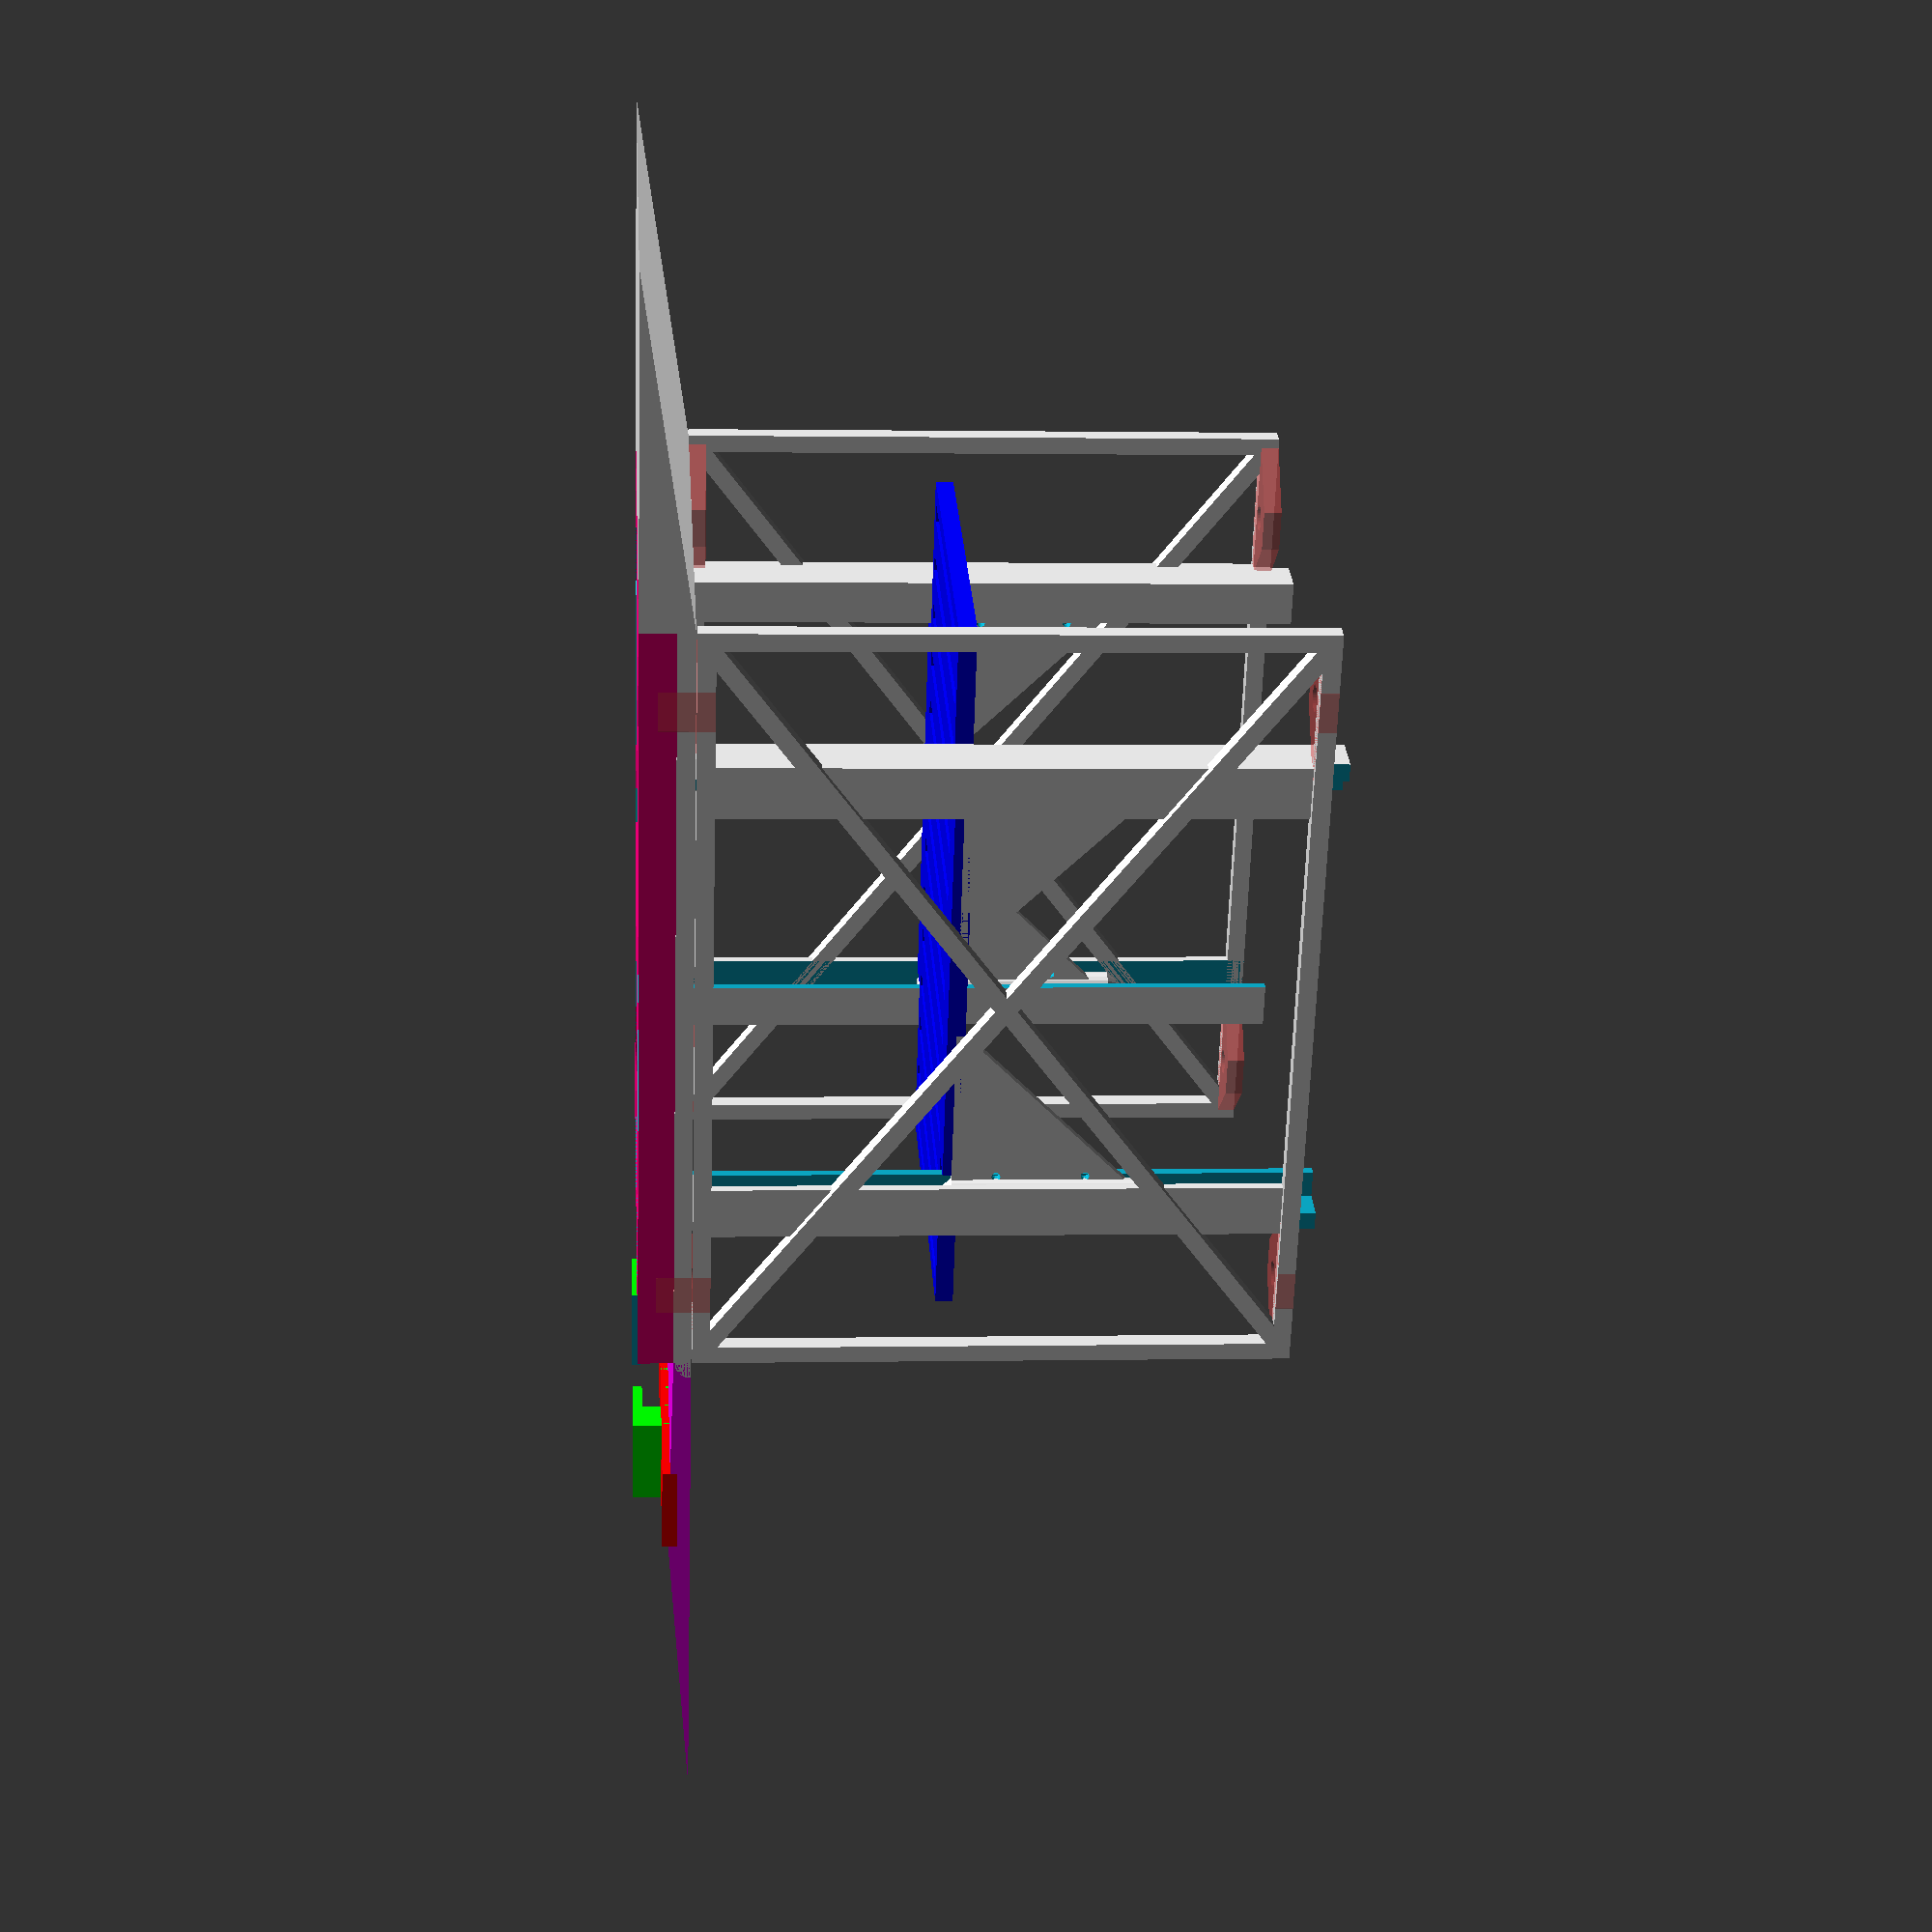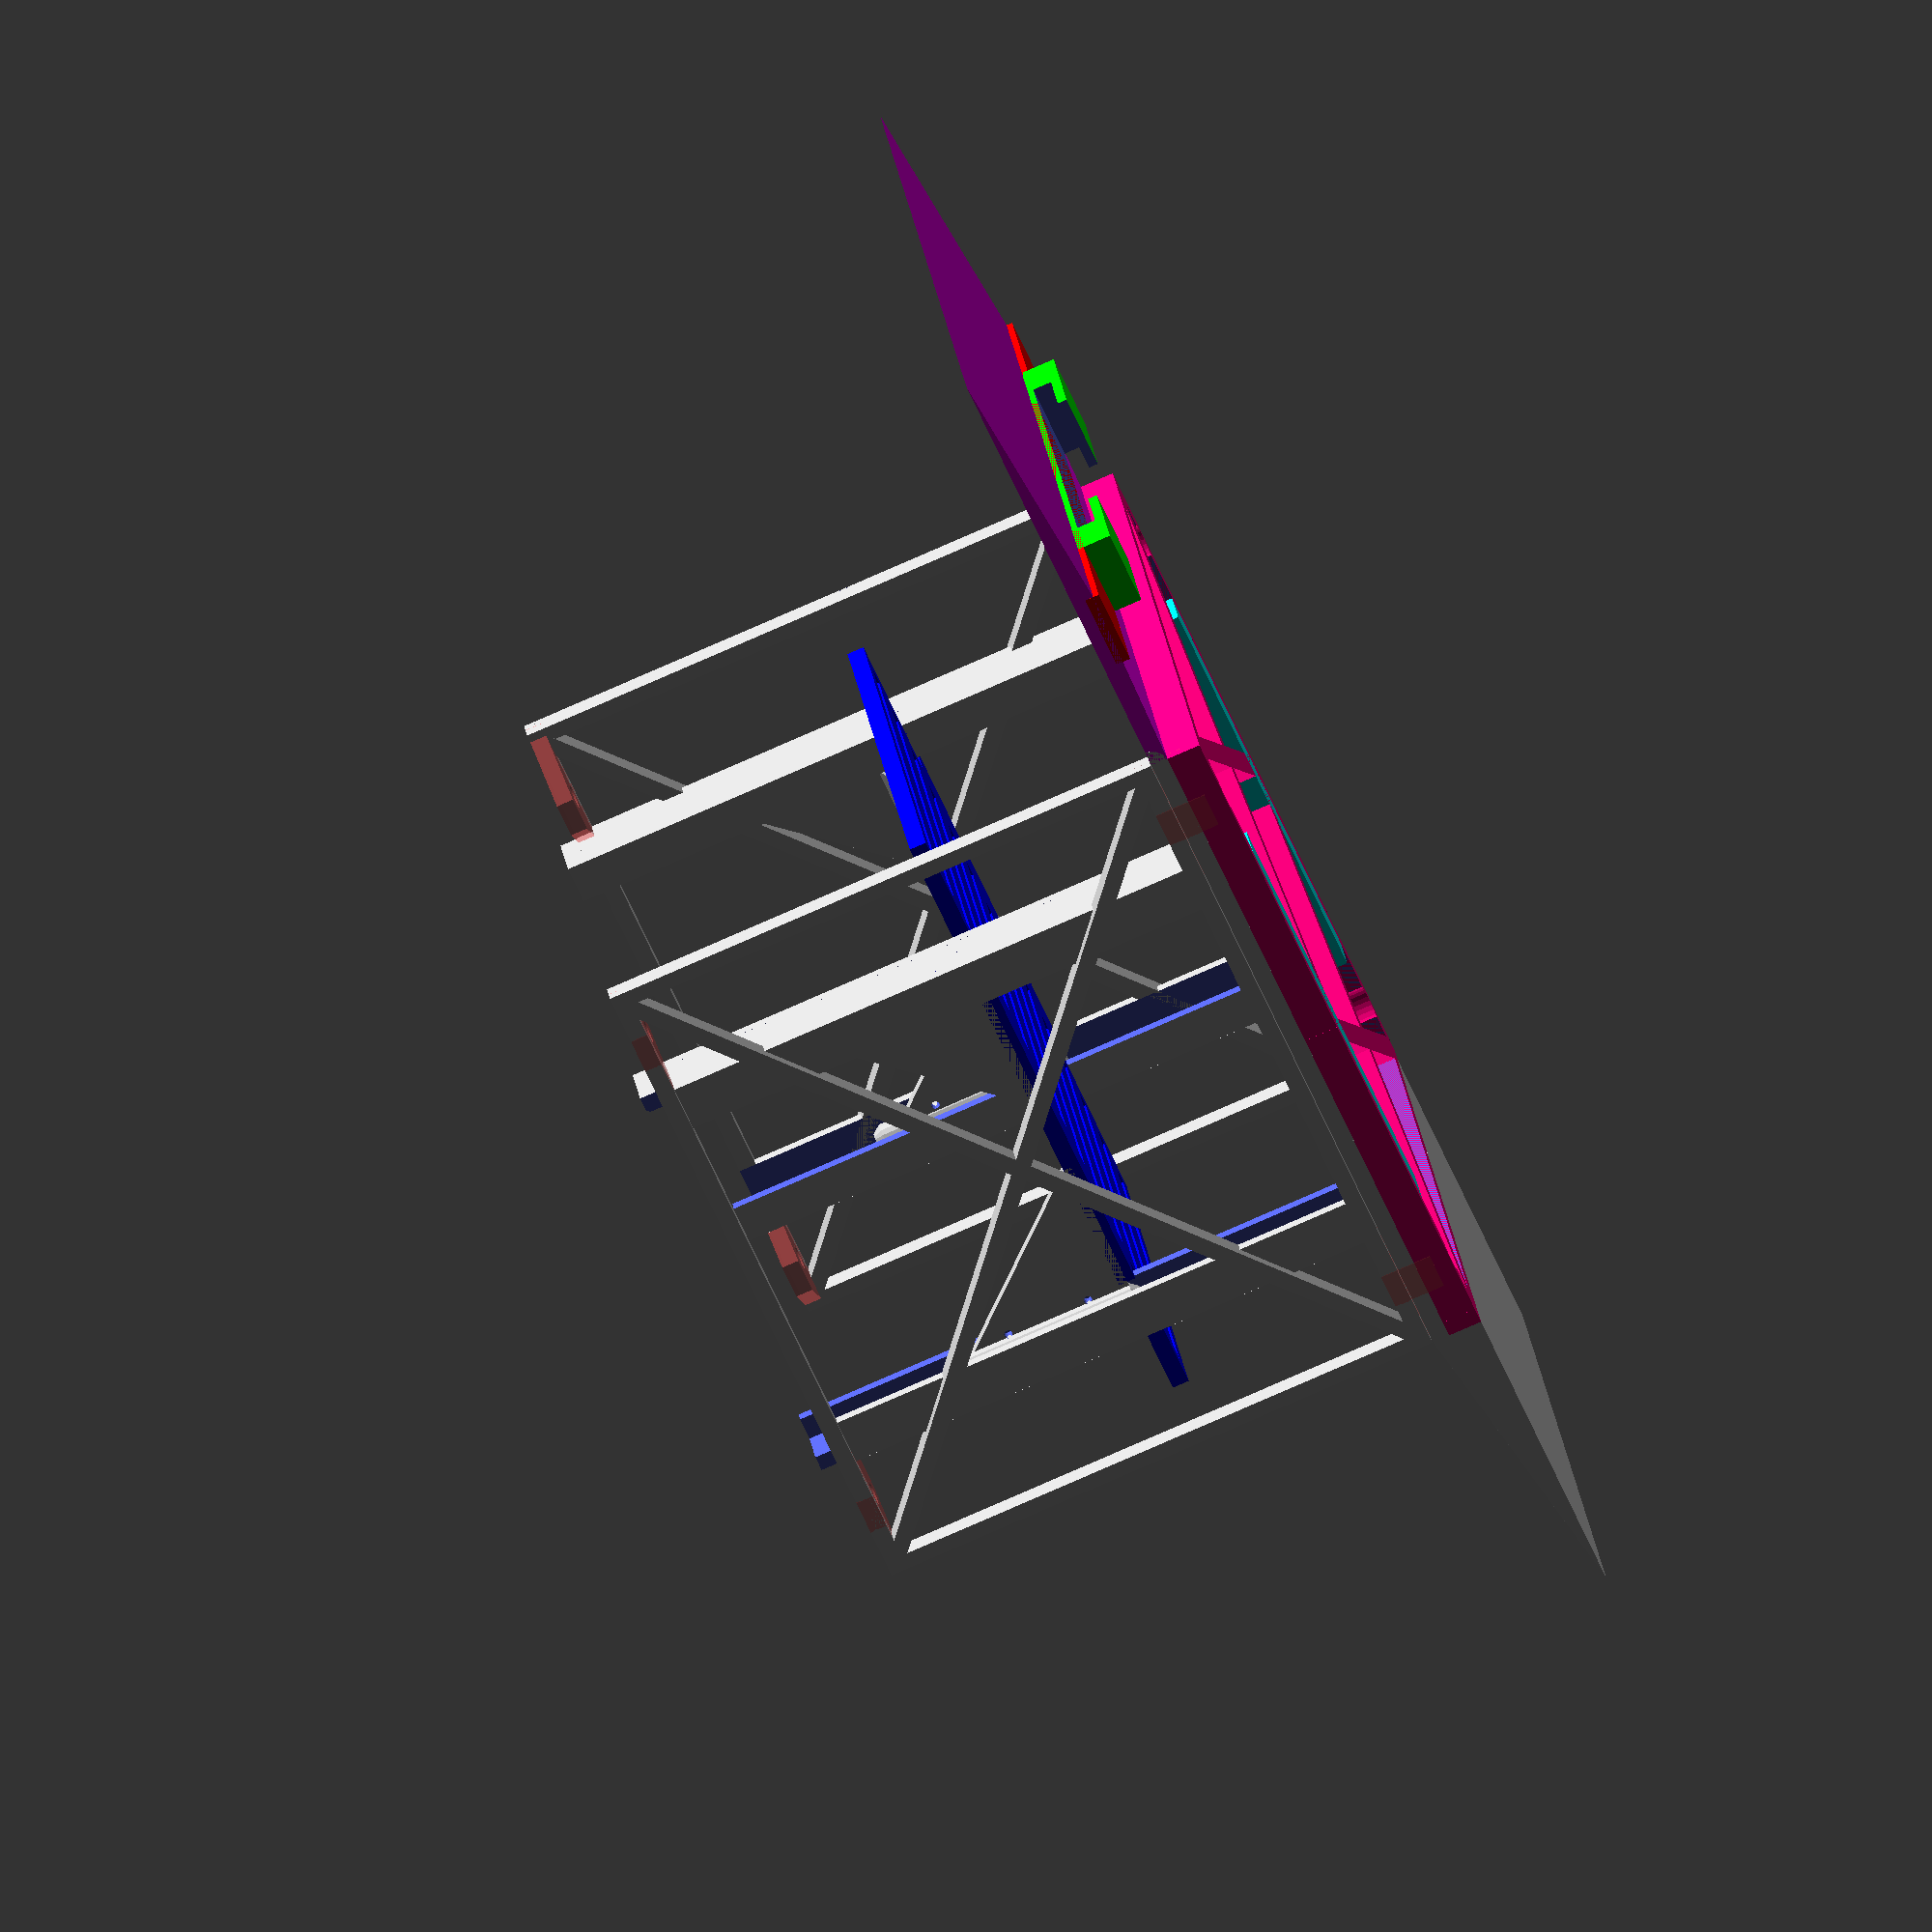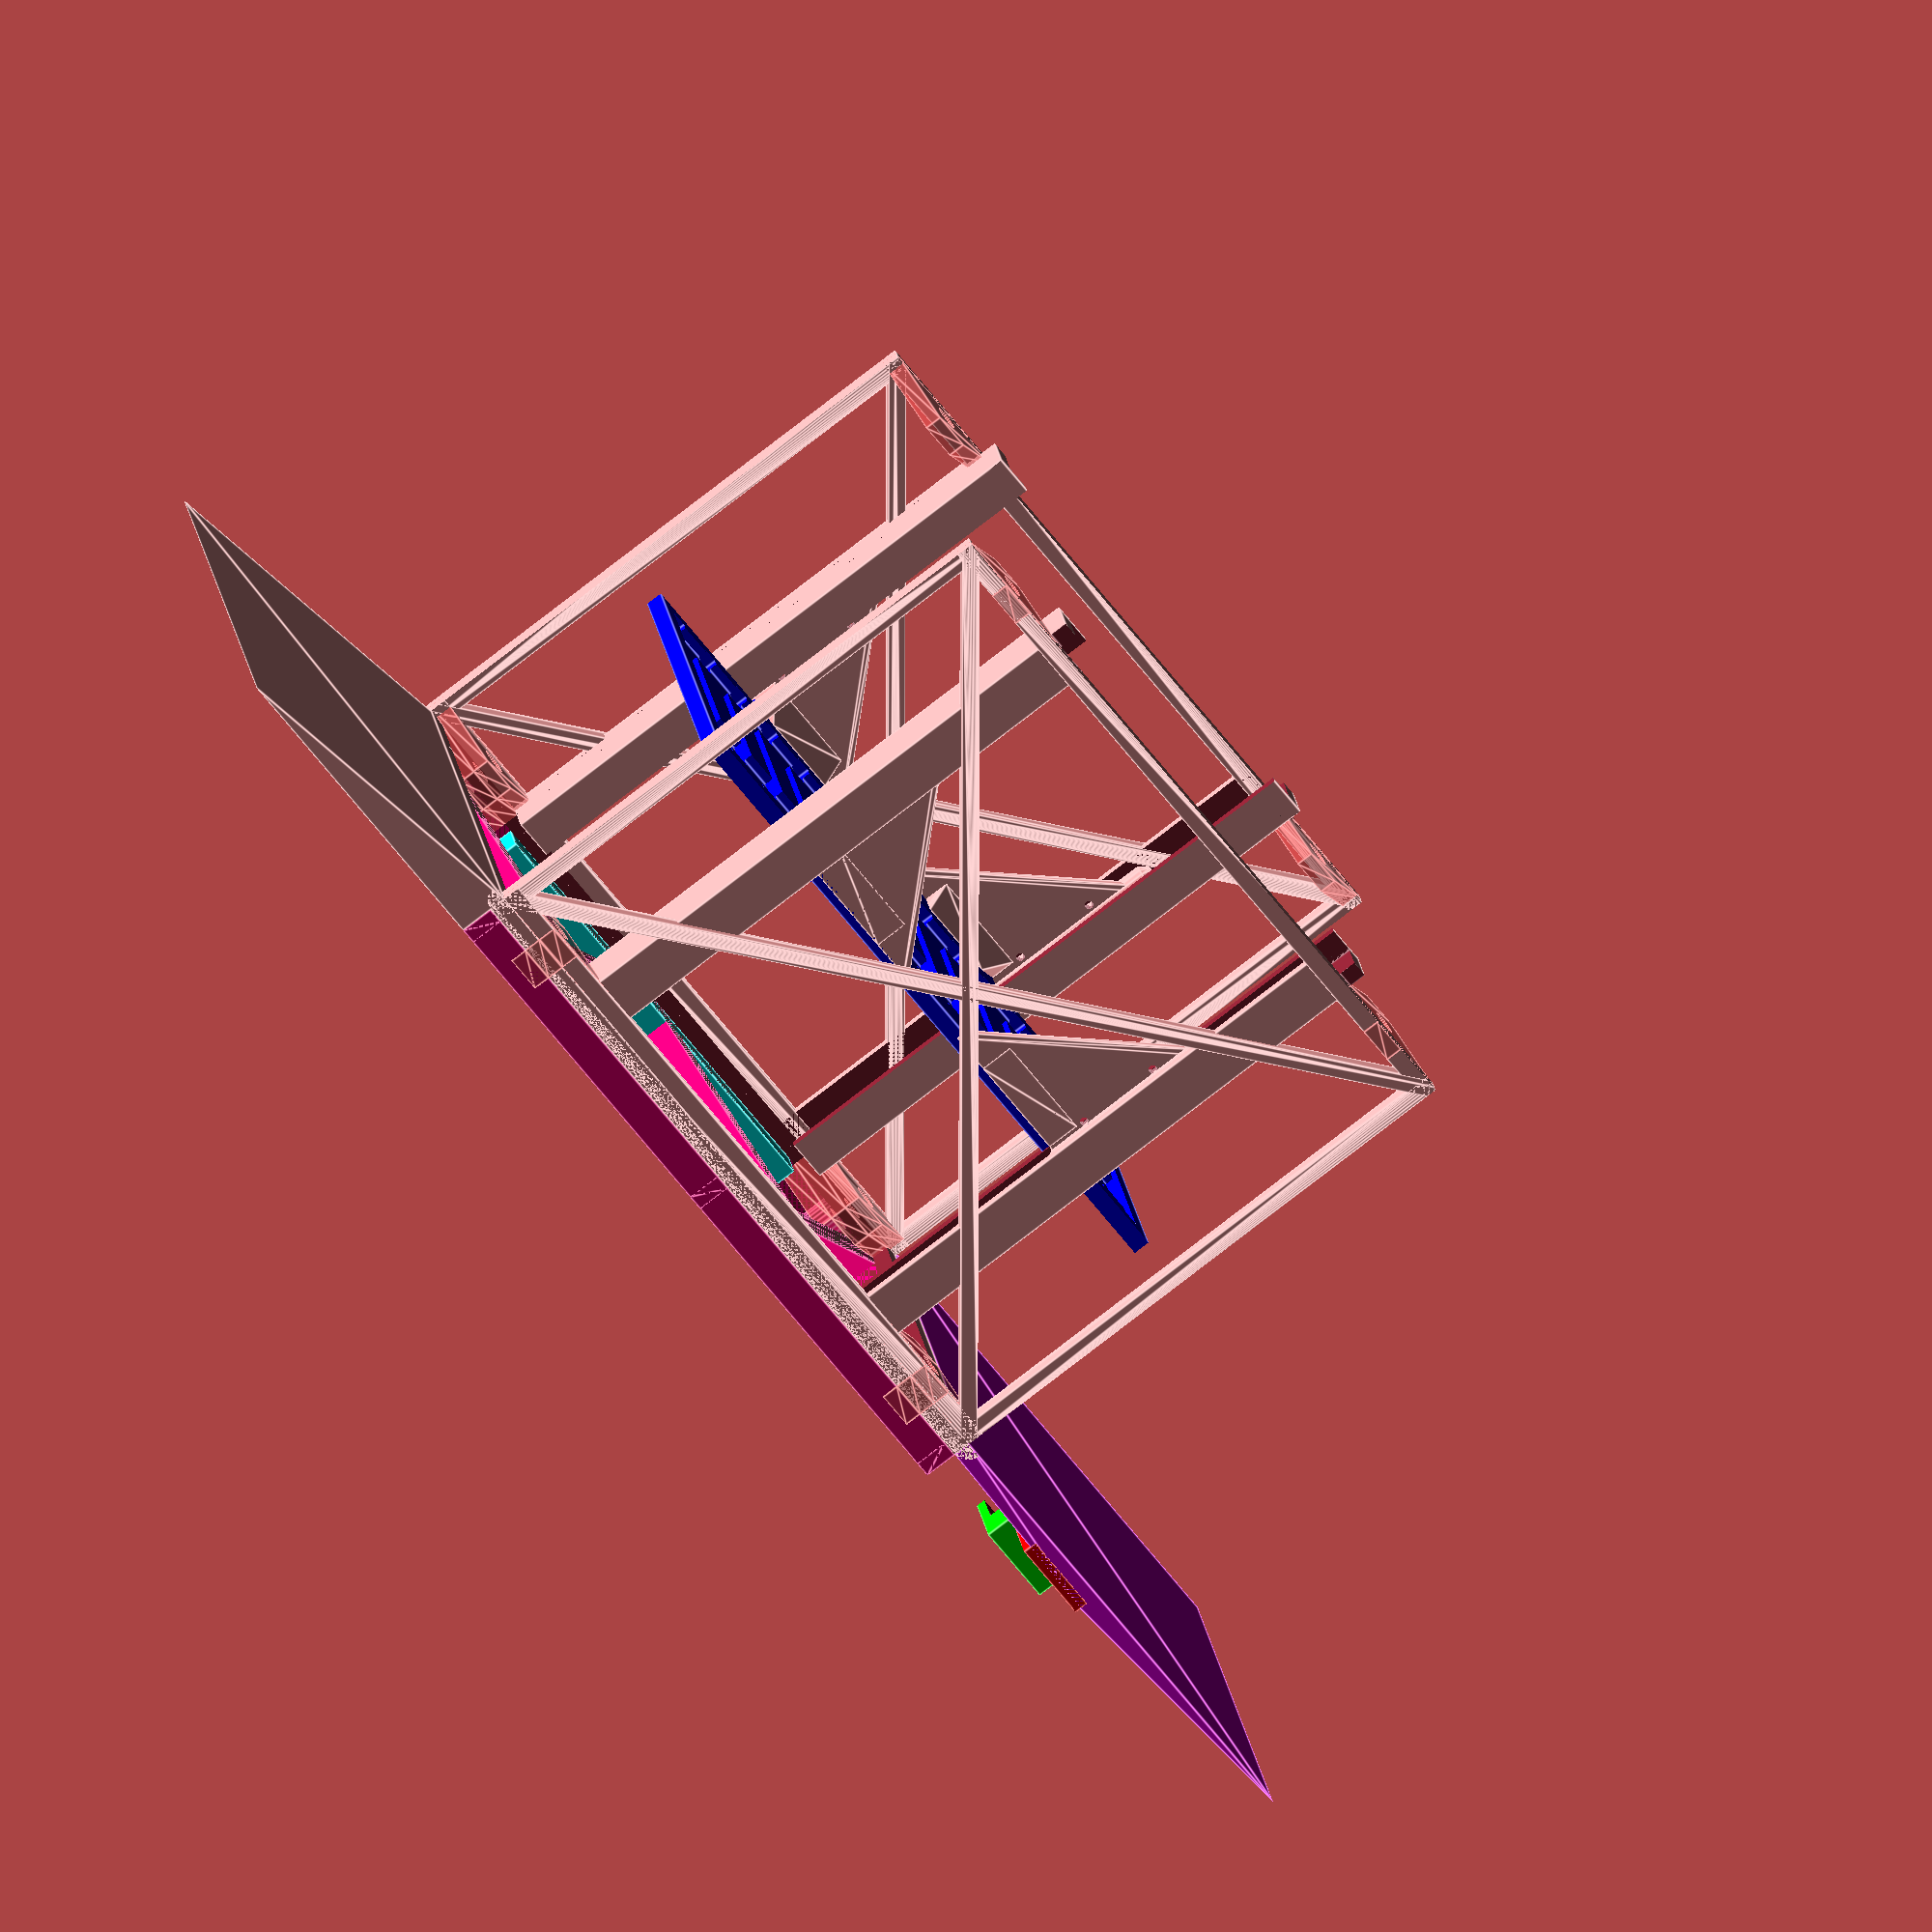
<openscad>


module attachment(type="plug",extraL=0) {
    dim_x=10;
    dim_y=5;
    dim_z=2;
    e=.1/2;
    plug_z=dim_z+2;
    W=1.2;
    plug_w=2;
    plug_a=.6;
    plug_mid=dim_z+4*e+.2;
    
    module pole(){
        translate([plug_w,0,extraL])
        rotate(90,[1,0,0])
        color([0,1,0]){
            linear_extrude(height=dim_y-2*W,  slices=20, twist=0,center=true)
          polygon(points=[[0,-extraL],[0,plug_mid],[plug_a,plug_mid],
                    [plug_a,plug_z+e],
                    [plug_a,plug_z-1],
                    [plug_a-1,plug_z+e],
                    [-plug_w,plug_z+e],
                    [-plug_w,-extraL]
                ]);
            }
    }

if(false){
translate([0,dim_y/2,0])
    translate([0,-1,0])
    if(type == "plug"){
        k=dim_x/2-W-e-plug_w;
        translate([k,0,0])
        pole();
        translate([-k,0,0])
        rotate(180,[0,0,1])
        pole();
        translate([0,0,-dim_z/2])
        cube([1.5*dim_x,dim_y,dim_z],center=true);
    }else{
        color([1.0,0,0])
        translate([0,0,dim_z/2])
        difference() {
            union(){
            cube([dim_x,dim_y,dim_z],center=true);
        cube([1.4*dim_x,dim_y,dim_z],center=true);
            }
            cube([dim_x-2*W,dim_y-2*W,dim_z*2],center=true);
        }
    }
}   else{
    H=dim_z;
    D=9;
    SCREW_D=3;
        

SS=D*.21;
if(type=="out") {
    translate([0,SS,H/2])
        cylinder($fn=32,d=6,h=10*H,center=true);
    
}else{
    
    translate([0,SS,H/2])
    translate( (type == "plug") ? [0,0,-dim_z] : [0,0,0] ) // hackish

#    difference() {
        hull() {
            cylinder($fn=6,d=D,h=H,center=true);
            translate([0,-D/3,0])
            cube([2*D,e,H],center=true);
        }
        cylinder($fn=32,d=SCREW_D,h=2*H,center=true);
    }
}
}    
}

//attach_O();
//a=2;

module testAttach() {
translate([0,2.5,1])
cube([10,4,2],center=true);
translate([0,0,2])
attachment("plug",2);

if(true) 
    {
translate([0,10,0])
attachment(2);
translate([0,-10,0])
attachment(2);
}
}


FLOOR=70;
e=.1;
STAGE_H=2;
K=57;
L=90;
W=2;
SA=L*.8/2;
SB=L*.6/2;

RAIL_O=4;

    EH=FLOOR-e-STAGE_H;

    module rail(FLOOR=FLOOR){
        translate([-RAIL_O/2,-RAIL_O-W/2,0])
//    rotate(180,[0,0,1])
        difference() {
        cube([RAIL_O+W,RAIL_O+W,FLOOR]);
        translate([W,W/2,-1])
        cube([2*SA,RAIL_O,FLOOR+STAGE_H]);
        translate([W+3,-1,-1])
        cube([2*SA,RAIL_O,FLOOR+STAGE_H]);
            translate([-.1,RAIL_O+W/2-.1,EH])
        cube([RAIL_O*2,RAIL_O,RAIL_O]);
    }

    }


module wallElement(){ 
    
    translate([0,-W,0])
    rotate(180,[0,0,1]){
    translate([SA,0,0])
    attachment("socket");
    translate([-SA,0,0])
    attachment("socket");
  
    
    translate([SA,0,EH])
    attachment("plug",STAGE_H);
    translate([-SA,0,EH])
    attachment("plug",STAGE_H);
    }
    
    
    translate([-SB,-W,0])
    rail();

    translate([SB,-W,0])
    //rotate(180,[0,0,1])
    mirror([1,0,0])
    rail();

/*    
    translate([0,-W,0])
    rotate(180,[0,0,1])
    difference(){
    cube([RAIL_O+W,RAIL_O+W,FLOOR]);
    cube([RAIL_O,RAIL_O,2*FLOOR]);
    }
  */  
    p=  [
            [L/2,0,0],
            [L/2,EH,0],
            [-L/2,EH,0],
            [-L/2,0,0]];
    
    module rx(p,i,j,d) {
        $fn=32;
        hull() {
            translate(p[i]) cylinder(d=d,h=W);
            translate(p[j])cylinder(d=d,h=W);
        }
    }

    rotate(90,[1,0,0])
    intersection() {
        translate([-L/2,0,-10])
        cube([L,EH+eps*5,20]);
        union(){
            
    rx(p,0,1,4);
            hull(){
//            translate([0,W,-W*1.5])
    rx(p,1,2,4);
    rx(p,1,2,4);}
    rx(p,2,3,4);
    rx(p,3,0,4);
    rx(p,0,2,2);
    rx(p,1,3,2);
        }
    }
//    difference() {
//    linear_extrude(height=2) polygon(p);
  //  linear_extrude(center=true) offset(r=-1) polygon([p[0],p[1],p[2]]);
    //}
    
    
//    translate([
}
eps=1e-5;

module floorBase(H=W,cutout=false) {
    module atAttachPositions() {
    translate([0,-W,0])
    rotate(180,[0,0,1]){
    
        translate([SA,-eps,0])
    children();
        translate([-SA,-eps,0])
    children();
    }
        
    translate([0,-K,0])
    rotate(180,[0,0,1]){
            translate([0,-W,0])
    rotate(180,[0,0,1]){

    translate([SA,-eps,0])
    children();
    translate([-SA,-eps,0])
    children();
        }
    }
    }
    
    atAttachPositions()
    attachment("socket");
        
    
    
    difference(){
    translate([0,-K/2,H/2])
    cube([L,K,H],center=true);
    translate([0,-K/2,H/2])
    cube([L-2*W,K-2*W,H*5],center=true);
    
        if(cutout)
        atAttachPositions()
        attachment("out");
    }
}


module groundFloorElement() {
    GROUND_H=4;

    union() {
           rotate(180,[1,0,0])
        color([1,0,.5])
            floorBase(GROUND_H,cutout=true);
    
        {
        L=L-W;
        K=K-W;
        color([1,0,.5])
    translate([-L/2,W/2,0]){
        for( i=[0:5] ) 
        for( j=[0:5] ) {
            if( floor(i/3) != floor(j/3))
            if( (i%3) != (j%3))
            if( (i%3) + (j%3) != 2)
            hull() {
                translate([(i%3)*L/2,floor(i/3)*K,-GROUND_H/2])
                cube([W,W,GROUND_H],center=true);
                translate([(j%3)*L/2,floor(j/3)*K,-GROUND_H/2])
                cube([W,W,GROUND_H],center=true);
            }
        }
    }
    }
    for(y=[2*W-eps,K-W+eps]){
        translate([0,y,-W])
        color([0,1,1])
        cube([2*SB,2*W,GROUND_H],center=true);
    }
    
    RAMP_L=40;
    translate([-L/2-W/2,0,0])
            rotate(180,[0,1,0])
            rotate(-90,[1,0,0])
            linear_extrude(K)
                polygon([[0,W],[RAMP_L,-GROUND_H],[0,-GROUND_H]]);
    
    

}
}


module floorElement(){
    floorBase();
    CONN_L0=10;
    CONN_L=25;

    CONN_H=2.5;
    CONN_T=34;
    
    translate([L/2,-K,0]) {
    color([1,0,1])
        difference() {
            pp=[[0,CONN_H-W],[CONN_L,0],[CONN_L+CONN_T,CONN_H],[0,CONN_H]];
            translate([0,0,CONN_H])
            rotate(-90,[1,0,0])
            linear_extrude(K)
                polygon(pp);
//            cube([CONN_L+CONN_T,K,CONN_H]);
        }
    }
    translate([L/2+CONN_L-CONN_L0,-K,CONN_H]) {
        S=2.2;
    color([1,0,0])
       translate([0,0,-1])
        cube([CONN_L0,K,1.7]);
        translate([CONN_L0/2,K/2,0.7+S/2])
        difference() {
    color([0,1,0])
        cube([CONN_L0,37,2*S],center=true);
        cube([32,29,S],center=true);
            translate([0,0,1])
        cube([32,20,2*S],center=true);
        }
        
    }
    
}


module car(){
    R0=1.6;
    
    module atRailPositions() {
        translate([SB,K/2-RAIL_O,0])
            rotate(-90,[0,0,1])
            children();
        translate([-SB,K/2-RAIL_O,0])
            rotate(90,[0,0,1])
        mirror()
            children();
        translate([SB,-K/2+RAIL_O,0])
            rotate(-90,[0,0,1])
        mirror()
            children();
        translate([-SB,-K/2+RAIL_O,0])
            rotate(90,[0,0,1])
            children();
    }


    
    translate([0,K/2,W/2]) {
    color([0,0,1])
    difference(){
        U=W+RAIL_O+W;
        cube([L-3*W,K-4*W,W],center=true);
        atRailPositions()
        translate([0,3*U,0])
        cube([U,7*U,U],center=true);
        
        // car cutout  |A|B|
        A=3*W;  B=W;
        for( i = [0:A:L] )
        translate([-L/2 + (L%A)/2 + i,0,0])
        cube([B,K-10*W,10],center=true);

VEHICLE_WIDTH0=18;
VEHICLE_WIDTH1=35;
TIRE_WIDTH=(VEHICLE_WIDTH1-VEHICLE_WIDTH0)/2;
TIRE_OFF=(VEHICLE_WIDTH1+VEHICLE_WIDTH0)/4;
        
        for(off = [-TIRE_OFF,TIRE_OFF]){
            translate([0,off,W/2])
            cube([L-A*2,TIRE_WIDTH,W],center=true);
        }
    }
            atRailPositions()
    {
            translate([0,-R0-W/8,0]) {
//            rotate(-90,[0,1,0])
//                translate([W,-R0,W])
  //                  cylinder($fn=16,d=RAIL_O,h=3*W,center=true);
//                cube([RAIL_O,RAIL_O,3*W],center=true);
                
                hull(){
                    
                translate([0,0,1])
            cylinder($fn=16,r=R0,h=W,center=true);
            cylinder($fn=16,r=R0/2,h=W,center=true);
                translate([0,0,21])
            cylinder($fn=16,r=R0,h=W,center=true);
                translate([0,0,22])
            cylinder($fn=16,r=R0/2,h=W,center=true);
                }
                
        difference() {
            union() {
                hull() {
                    translate([0,0,20])
                        cube();
                    translate([0,-20,0])
                        cube();
                    translate([0,0,0])
                        cube();
                }
                hull() {
                    translate([0,-15,3])
                        cube([1,13,1]);
                    translate([0,-15,0])
                        cube([1,13,1]);
                    translate([3,-15,0])
                        cube([1,10,1]);
                }
            }
            translate([0,-2,15])
            rotate(90,[0,1,0])
            cylinder($fn=16,d=1,h=2*W,center=true);
            translate([0,-2,5])
            rotate(90,[0,1,0])
            cylinder($fn=16,d=1,h=2*W,center=true);

                
        }
                
            }
    }
    
}
}



module preview() {
    translate([0,0,-eps*100])
    groundFloorElement();
    
    translate([0,0,W])
    rotate(180,[1,0,0])
    floorElement();
    
    translate([0,K+e,W])
    wallElement();
    translate([0,0,2+e])
    rotate(180,[0,0,1])
    wallElement();
    
    translate([0,0,30])
    car();

}

mode="preview";
if ( mode == "attach"){
    testAttach();
}
if ( mode == "car"){
    car();
}
if ( mode == "floor") {
    floorElement();
}
if ( mode == "ground") {
    groundFloorElement();
}
if( mode == "wall") {
    rotate(-90,[1,0,0]) wallElement();
}
if(mode == "preview"){
    preview();
}
//rotate(-90,[1,0,0]) wallElement();
//floorElement();




</openscad>
<views>
elev=178.6 azim=243.3 roll=274.2 proj=p view=solid
elev=260.1 azim=205.9 roll=66.4 proj=o view=solid
elev=78.0 azim=345.6 roll=307.8 proj=o view=edges
</views>
